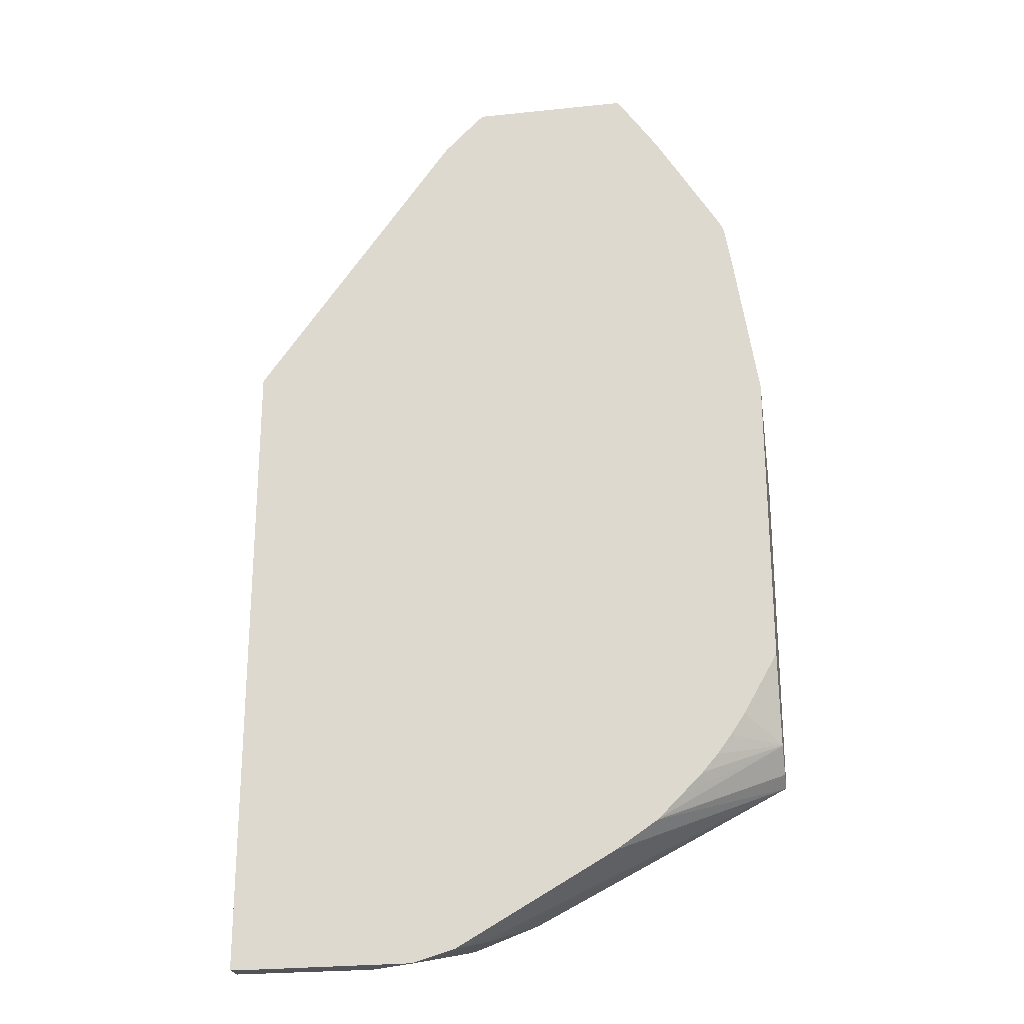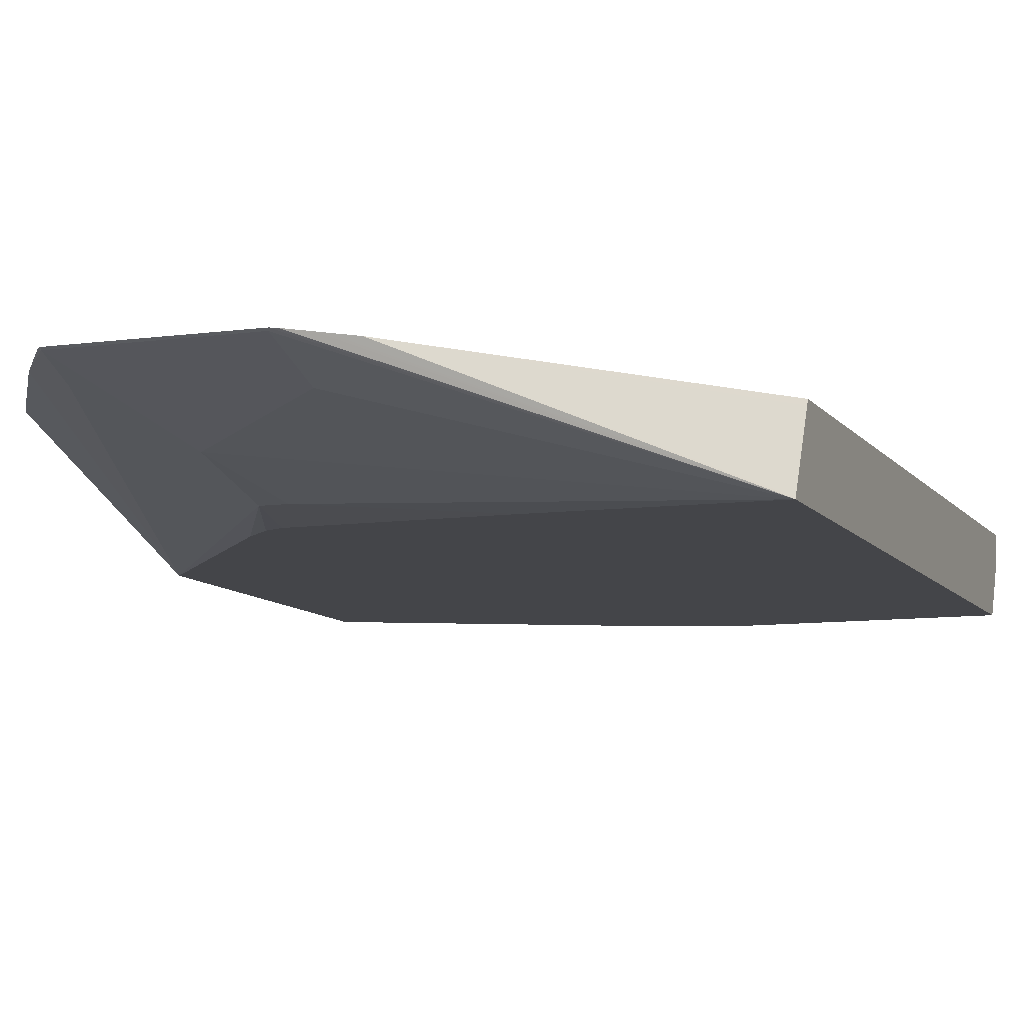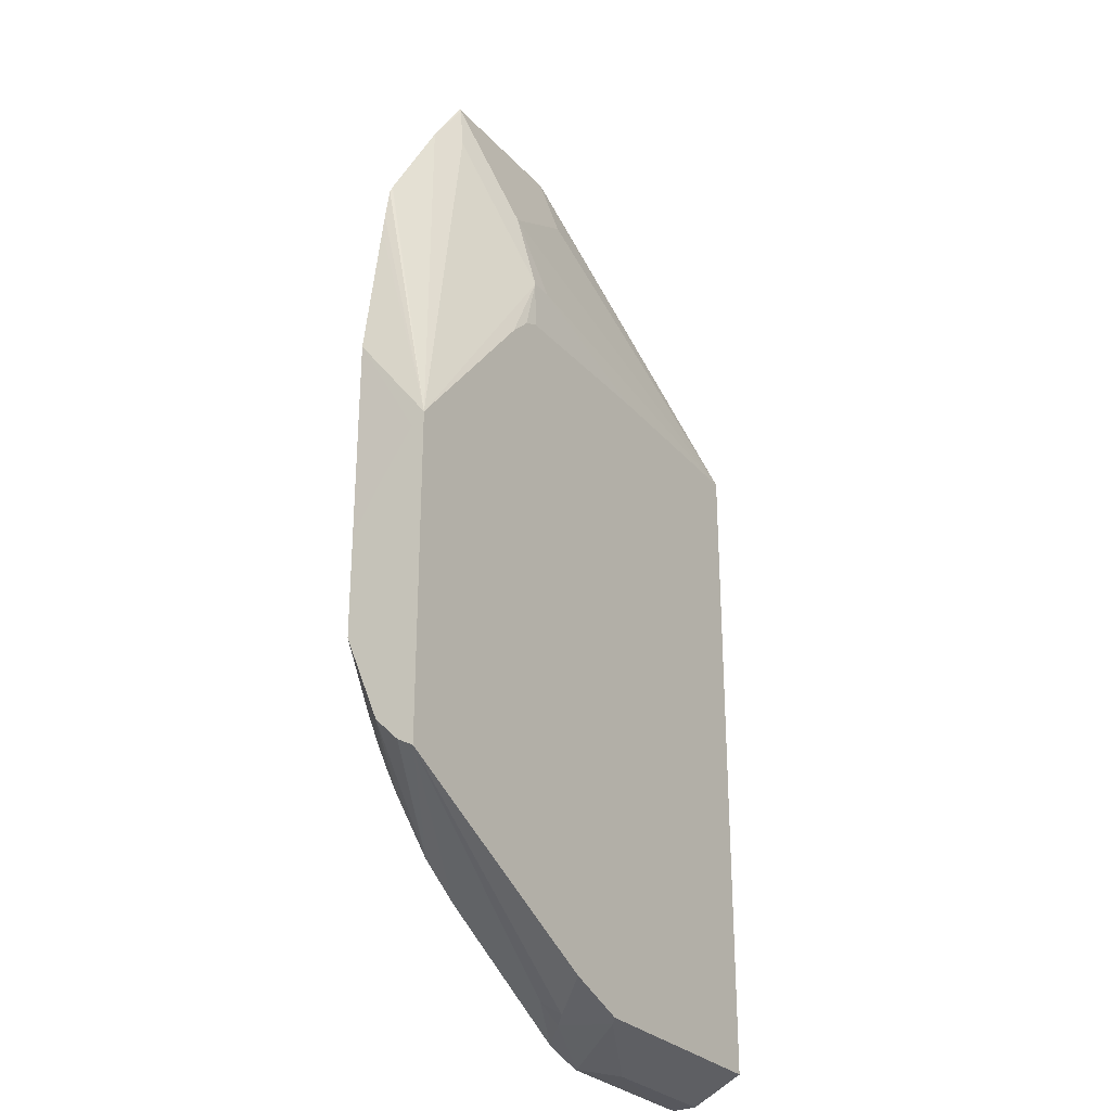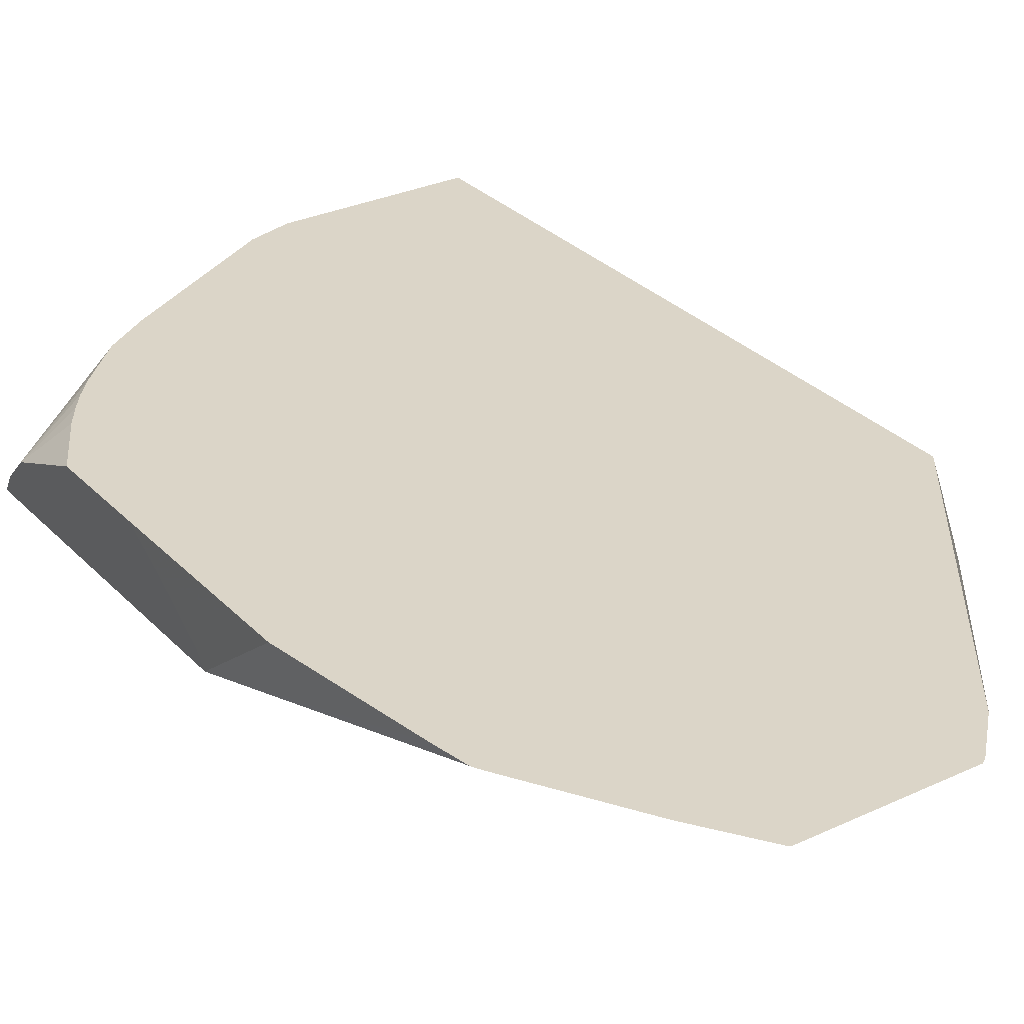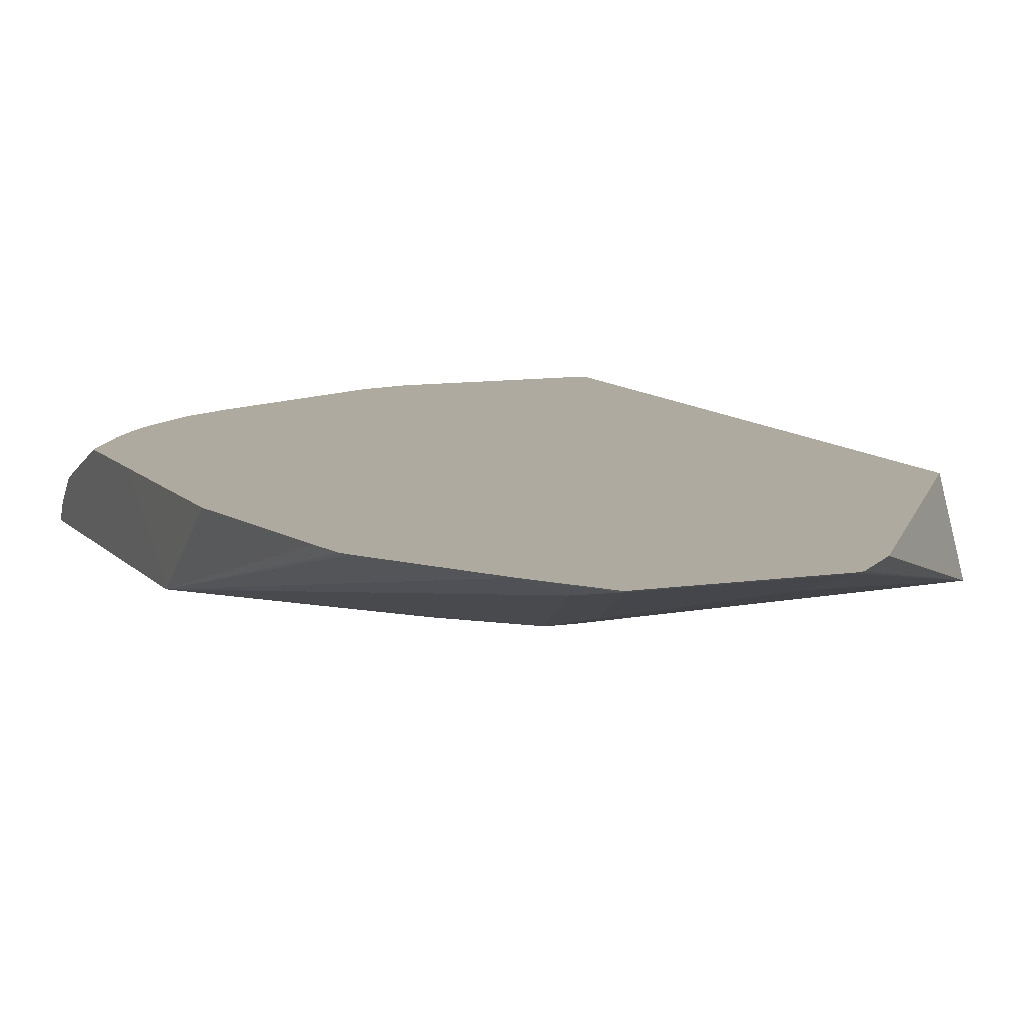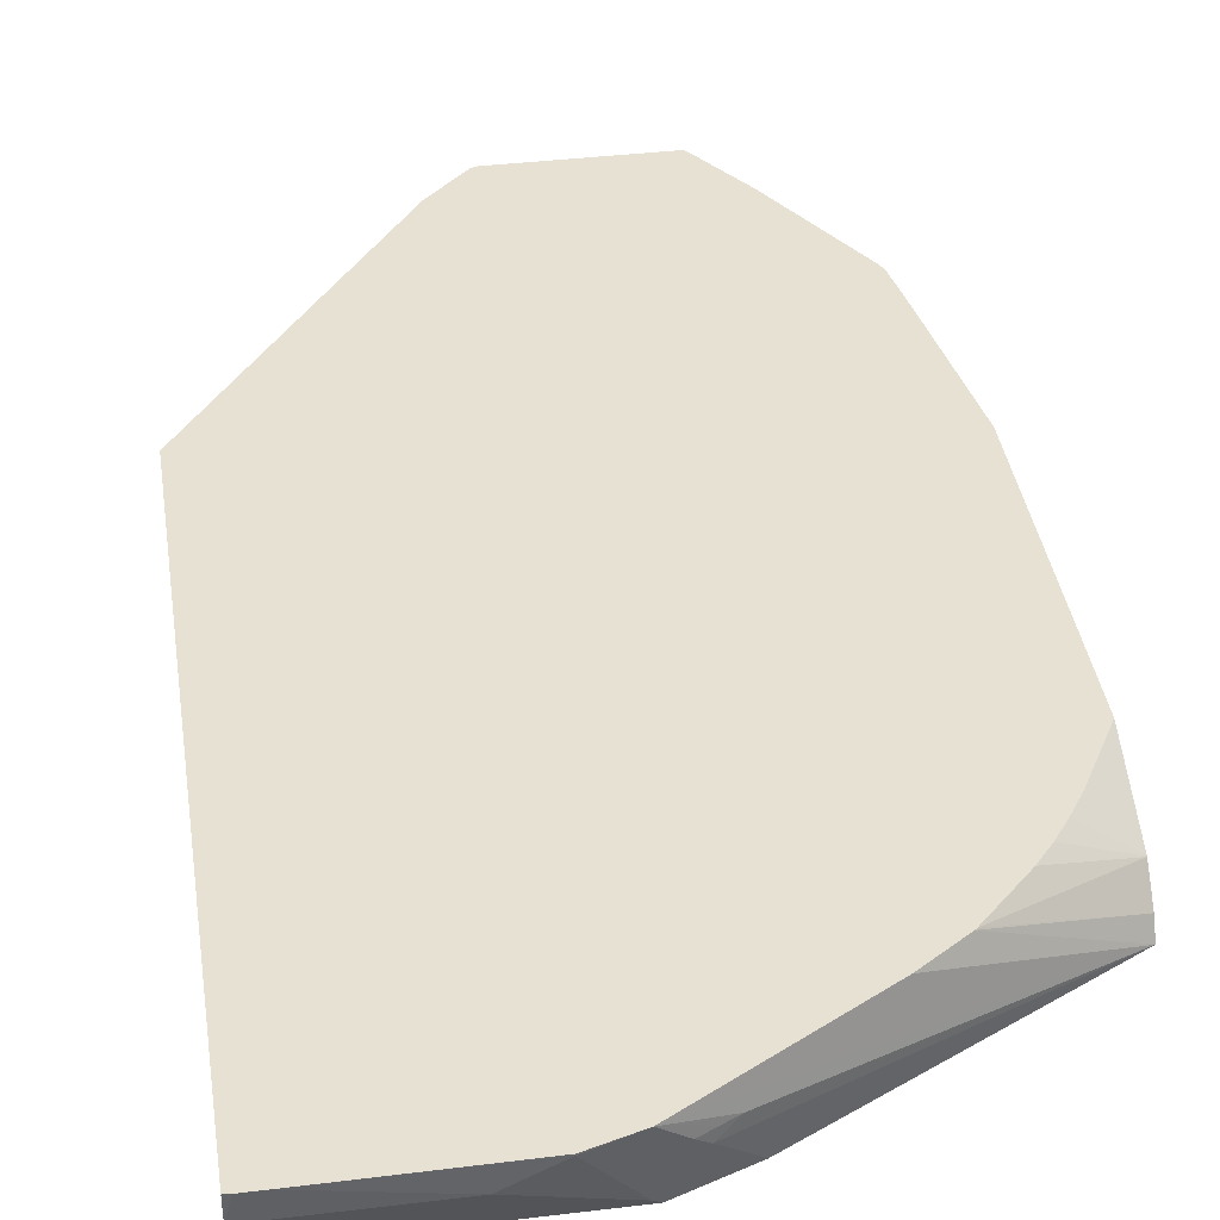
<metadata>
{"format":"obj","ext":"obj","renderer":"f3d","projection":"perspective","resolution":1024,"background":"white","views":[{"elev":-24.2,"azim":9.8,"up":"+Y"},{"elev":-9.1,"azim":-159.5,"up":"+Z"},{"elev":-28.0,"azim":122.8,"up":"+Y"},{"elev":29.6,"azim":145.6,"up":"+Z"},{"elev":9.5,"azim":157.7,"up":"+Z"},{"elev":38.6,"azim":-8.6,"up":"+Z"}]}
</metadata>
<code>
v 0.4788 -0.09723 0.3735
v 0.4788 -0.106 0.3841
v 0.4788 -0.3601 0.3735
v 0.3633 0.03859 0.3735
v 0.3246 0.1082 0.3788
v 0.3607 0.2164 0.4148
v 0.3697 0.2435 0.4239
v 0.3956 0.2402 0.434
v 0.4498 0.15 0.434
v 0.4509 0.1442 0.4329
v 0.4532 0.1431 0.434
v 0.4581 0.1153 0.434
v 0.4605 0.09971 0.434
v 0.4785 -0.01918 0.434
v 0.4788 -0.1479 0.4131
v 0.4788 -0.3526 0.387
v 0.3776 -0.3985 0.434
v 0.3438 -0.4213 0.434
v 0.2153 -0.4946 0.434
v 0.2585 -0.475 0.4148
v 0.2435 -0.4824 0.4058
v 0.2721 -0.4658 0.3735
v 0.3452 0.05574 0.3735
v 0.3322 0.06159 0.3735
v 0.3066 0.1082 0.3788
v 0.3246 0.1803 0.3968
v 0.3577 0.2315 0.4179
v 0.3607 0.2885 0.4329
v 0.3618 0.2897 0.434
v 0.4788 -0.1833 0.434
v 0.3791 -0.3972 0.434
v 0.4788 -0.3345 0.405
v 0.1804 -0.505 0.434
v 0.1804 -0.505 0.4329
v 0.2345 -0.487 0.4148
v 0.2465 -0.481 0.4148
v 0.2165 -0.487 0.3788
v 0.2217 -0.4843 0.3735
v 0.1879 0.06159 0.3735
v 0.03163 0.05667 0.3735
v 0.2345 0.2344 0.4148
v 0.3427 0.2344 0.4148
v 0.2345 0.2885 0.4329
v 0.3596 0.2909 0.434
v 0.4788 -0.2645 0.434
v 0.3972 -0.3791 0.434
v 0.4788 -0.3336 0.4058
v 0.05242 -0.5056 0.434
v 0.1443 -0.505 0.4148
v 0.03163 -0.487 0.3788
v 0.03163 -0.4843 0.3735
v 0.03163 0.05605 0.3748
v 0.1979 0.257 0.434
v 0.2113 0.2705 0.434
v 0.2159 0.2751 0.434
v 0.2293 0.2885 0.434
v 0.2334 0.2909 0.434
v 0.4507 -0.3137 0.434
v 0.4788 -0.3328 0.4062
v 0.4152 -0.3611 0.434
v 0.4278 -0.3463 0.434
v 0.03609 -0.5056 0.434
v 0.03163 -0.505 0.4148
v 0.03163 0.0541 0.3788
v 0.03163 0.02853 0.4299
v 0.03163 0.02642 0.434
v 0.4391 -0.3311 0.434
v 0.03163 -0.5052 0.434
f 31 32 47
f 21 38 22
f 25 39 40
f 25 40 26
f 26 41 42
f 26 42 27
f 28 41 43
f 27 42 28
f 28 42 41
f 28 43 57
f 28 57 44
f 28 44 29
f 26 40 41
f 21 37 38
f 16 32 31
f 21 36 35
f 20 36 21
f 19 36 20
f 19 35 36
f 19 34 35
f 19 33 34
f 16 31 17
f 14 30 15
f 9 11 10
f 8 11 9
f 8 12 11
f 8 13 12
f 31 47 46
f 8 14 13
f 21 35 37
f 33 48 34
f 40 65 64
f 34 49 37
f 8 30 14
f 59 67 61
f 58 67 59
f 53 65 66
f 53 64 65
f 52 64 53
f 48 63 49
f 48 62 63
f 47 61 60
f 47 59 61
f 46 47 60
f 45 58 59
f 40 64 52
f 40 66 65
f 34 48 49
f 40 68 66
f 40 50 63
f 40 51 50
f 40 43 41
f 40 57 43
f 40 56 57
f 40 55 56
f 40 54 55
f 40 53 54
f 40 52 53
f 37 63 50
f 37 49 63
f 37 51 38
f 37 50 51
f 34 37 35
f 40 63 68
f 8 45 30
f 62 68 63
f 8 67 58
f 3 17 18
f 3 16 17
f 2 14 15
f 1 14 2
f 1 13 14
f 1 12 13
f 1 11 12
f 1 10 11
f 1 9 10
f 1 8 9
f 1 7 8
f 1 6 7
f 1 5 6
f 1 4 5
f 3 18 19
f 1 23 4
f 1 39 24
f 1 40 39
f 1 51 40
f 1 38 51
f 1 22 38
f 1 3 22
f 1 16 3
f 1 32 16
f 1 59 47
f 1 45 59
f 1 30 45
f 1 15 30
f 1 2 15
f 8 58 45
f 1 24 23
f 3 19 20
f 1 47 32
f 3 21 22
f 8 61 67
f 3 20 21
f 8 60 61
f 8 46 60
f 8 17 31
f 8 18 17
f 8 19 18
f 8 33 19
f 8 48 33
f 8 62 48
f 8 68 62
f 8 66 68
f 8 53 66
f 8 54 53
f 8 55 54
f 8 31 46
f 8 57 56
f 8 56 55
f 5 24 39
f 5 25 26
f 5 26 27
f 4 23 5
f 5 27 6
f 5 39 25
f 7 27 28
f 8 44 57
f 6 27 7
f 8 29 44
f 5 23 24
f 8 28 29
f 7 28 8

</code>
